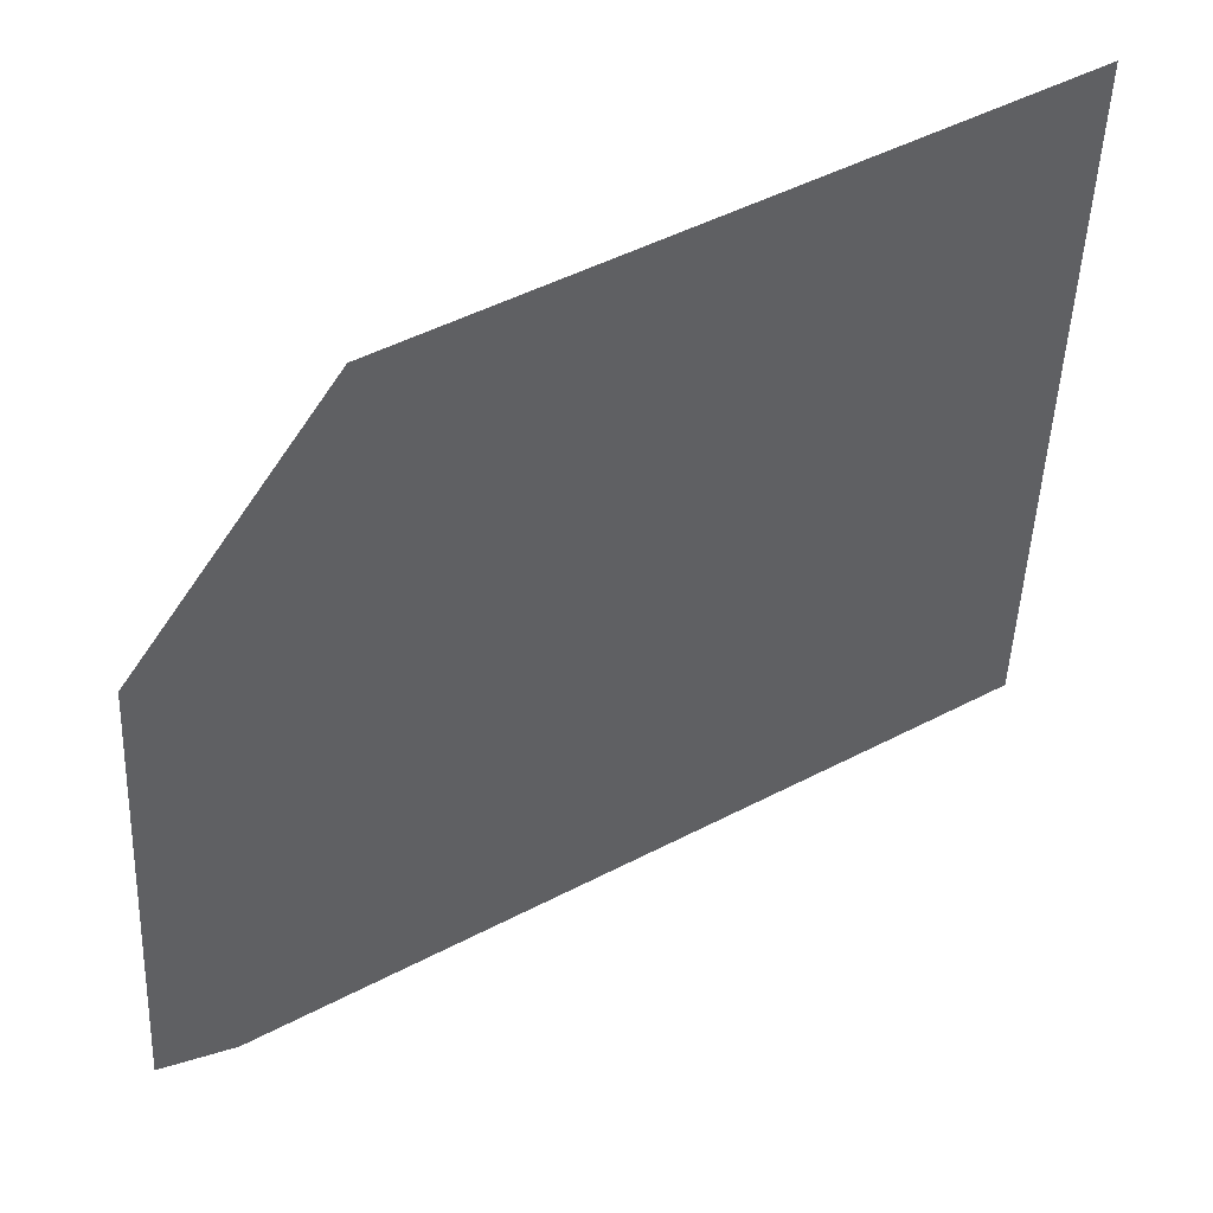
<metadata>
{"format":"obj","ext":"obj","renderer":"f3d","projection":"perspective","resolution":1024,"background":"white","views":[{"elev":50.0,"azim":-29.7,"up":"+Y"}]}
</metadata>
<code>
v 4.576 5.643 0
v 5.219 5.437 0
v 5.219 5.643 0
v 4.086 8.476 0
v 4.163 8.471 0
v 3.868 11.63 0
v -1.623 9.857 0
v -1.623 9.856 0
v -1.585 9.857 0
v 4.55 5.435 0
v 5.262 5.437 0
v 5.261 5.643 0
v 4.923 8.416 0
v 5.326 11.63 0
v 5.183 4.253 0
v 4.305 3.482 0
v 4.145 7.636 0
v 4.736 6.919 0
v 4.865 7.949 0
v 4.127 7.892 0
v 3.47 11.15 0
v 3.438 11.63 0
v 3.567 9.724 0
v 4.195 6.916 0
v 3.032 8.534 0
v 3.57 8.633 0
v 3.032 8.632 0
v 4.283 5.643 0
v 3.985 5.643 0
v 3.032 8.749 0
v 3.033 7.627 0
v 3.57 8.514 0
v -3.083 7.579 0
v -3.026 7.579 0
v -3.006 8.088 0
v 3.57 8.534 0
v 3.027 11.63 0
v 3.572 7.631 0
v 0.8435 11.63 0
v 0.7018 10.22 0
v 1.385 11.63 0
v 4.091 7.316 0
v 3.574 6.913 0
v 0.5349 8.567 0
v 0.6358 8.631 0
v 0.5541 8.758 0
v 4.111 7.636 0
v 4.065 6.915 0
v 0.6363 8.564 0
v 0.7597 8.631 0
v 3.862 2.157 0
v 3.731 2.164 0
v 3.731 2.157 0
v 3.037 5.432 0
v 3.577 5.644 0
v 3.037 5.644 0
v 1.334 7.614 0
v 1.331 7.43 0
v 3.985 5.643 0
v 3.035 6.909 0
v 3.976 5.491 0
v 0.2907 6.146 0
v 0.6344 5.752 0
v 0.6356 6.146 0
v 1.324 6.9 0
v 2.023 8.535 0
v 0.6464 7.127 0
v 0.6386 7.127 0
v 0.6383 7.028 0
v -5.296 4.024 0
v -4.842 3.524 0
v -4.841 4.022 0
v 0.4786 8.009 0
v 3.577 5.762 0
v 3.715 5.762 0
v 3.721 5.644 0
v 3.578 5.433 0
v 3.732 5.434 0
v 3.976 5.434 0
v 3.972 5.434 0
v 3.99 3.465 0
v 3.887 5.643 0
v 3.887 5.643 0
v 3.975 5.643 0
v 3.861 3.546 0
v 3.795 3.455 0
v 3.861 3.459 0
v 0.3208 3.904 0
v 0.522 3.288 0
v 1.286 3.908 0
v -2.77 8.637 0
v -2.22 8.625 0
v -2.223 9.693 0
v -0.5936 6.941 0
v -0.6707 6.941 0
v -0.6055 6.741 0
v 1.31 5.754 0
v 0.7427 5.753 0
v 1.308 5.646 0
v 0.6379 6.896 0
v 0.6374 6.749 0
v 0.6491 6.749 0
v 0.7421 5.647 0
v 0.3897 7.128 0
v 0.3796 7.027 0
v 0.7486 6.75 0
v 0.7458 6.275 0
v 1.315 6.188 0
v -0.6967 7.021 0
v -0.8757 6.94 0
v 0.7451 6.147 0
v -0.6784 7.024 0
v 0.7495 6.896 0
v -0.4718 7.066 0
v -0.4673 7.067 0
v -0.4724 7.131 0
v 0.7503 7.028 0
v -0.2879 7.13 0
v -0.2972 7.101 0
v -0.1561 7.13 0
v 0.7508 7.127 0
v 0.643 7.608 0
v 0.7593 8.562 0
v 0.7537 7.609 0
v 1.347 8.631 0
v -0.4673 8.588 0
v 0.1744 8.574 0
v -0.4673 9.839 0
v -0.4673 11.63 0
v 3.036 5.76 0
v 3.891 5.434 0
v 1.75 5.43 0
v 3.862 2.53 0
v 3.749 2.53 0
v 3.862 2.165 0
v 3.734 2.227 0
v 1.306 5.429 0
v 1.279 3.327 0
v -4.331 2.154 0
v -4.837 2.153 0
v 3.862 2.227 0
v 3.818 3.939 0
v 3.779 4.301 0
v 3.871 3.459 0
v 3.956 2.53 0
v 3.962 2.228 0
v 3.964 2.165 0
v 3.798 4.232 0
v -1.239 9.865 0
v -1.244 9.857 0
v -1.231 9.865 0
v 3.935 3.463 0
v 4.295 2.252 0
v 5.223 2.234 0
v 3.996 2.529 0
v 3.975 5.643 0
v 5.18 2.795 0
v 5.182 3.526 0
v 5.222 3.528 0
v 5.278 3.531 0
v 5.223 2.529 0
v 5.286 2.529 0
v 5.288 2.234 0
v 5.223 2.258 0
v 5.223 2.159 0
v 5.288 2.258 0
v 5.289 2.159 0
v 3.964 2.157 0
v -4.841 3.405 0
v -4.335 3.405 0
v -4.336 3.524 0
v -4.838 2.462 0
v -4.842 3.405 0
v -4.841 3.524 0
v -4.847 5.41 0
v -4.842 5.427 0
v -4.842 6.131 0
v -4.332 2.463 0
v -3.086 6.932 0
v -3.086 7.057 0
v -3.201 7.057 0
v -4.843 6.184 0
v -4.983 7.143 0
v -4.842 5.41 0
v -4.337 3.887 0
v -4.472 3.887 0
v -2.209 5.335 0
v -0.8718 5.341 0
v -1.842 5.412 0
v -4.843 6.277 0
v -4.843 6.282 0
v -5.03 7.358 0
v -5.023 7.325 0
v -4.607 5.41 0
v -4.649 6.223 0
v -4.778 6.197 0
v -4.764 6.131 0
v -4.843 7.363 0
v -4.843 7.326 0
v -4.648 6.132 0
v -4.643 6.042 0
v -4.644 6.132 0
v -4.343 6.284 0
v -3.201 6.136 0
v -3.201 6.515 0
v -4.843 6.496 0
v -4.795 6.277 0
v -4.649 6.279 0
v -3.105 3.892 0
v -3.201 3.891 0
v -3.201 3.525 0
v -5.802 2.46 0
v -4.198 3.524 0
v -4.277 3.888 0
v -4.476 5.411 0
v -4.315 5.411 0
v -4.478 6.132 0
v -4.337 4.02 0
v -4.172 3.405 0
v -4.472 4.02 0
v -4.338 4.17 0
v -0.8798 8.597 0
v -0.587 7.599 0
v -4.305 4.02 0
v -2.209 5.403 0
v -2.209 5.478 0
v -2.756 5.332 0
v -3.201 6.931 0
v -4.319 7.042 0
v -3.201 6.873 0
v -4.649 6.283 0
v -4.796 6.282 0
v -4.21 7.381 0
v -3.201 7.332 0
v -3.201 7.408 0
v -3.085 6.538 0
v 0.1251 4.504 0
v -3.084 6.136 0
v -3.083 5.412 0
v -2.759 6.137 0
v 0.2182 5.427 0
v 0.6341 5.647 0
v -3.201 5.412 0
v -3.159 5.412 0
v -4.58 6.237 0
v -4.614 6.132 0
v -3.201 5.33 0
v 0.6349 8.758 0
v 0.7605 8.757 0
v -3.156 5.331 0
v -3.021 2.466 0
v -3.021 2.232 0
v -2.199 2.468 0
v -3.152 5.214 0
v -3.201 5.214 0
v 0.06456 3.903 0
v -3.084 7.333 0
v -3.083 7.411 0
v -3.033 7.412 0
v -2.214 7.057 0
v -2.216 7.586 0
v -2.765 7.581 0
v -1.449 5.447 0
v -0.8738 6.142 0
v -2.211 6.138 0
v -0.8747 6.52 0
v -3.201 3.405 0
v -3.091 3.525 0
v 0.3103 6.341 0
v -0.4676 6.569 0
v -0.4667 6.458 0
v 1.268 2.531 0
v 0.7878 2.474 0
v 1.268 2.475 0
v -3.087 3.405 0
v -3.916 2.229 0
v -3.967 2.464 0
v -2.763 6.933 0
v -2.763 7.057 0
v -3.084 7.057 0
v -3.796 8.659 0
v -3.081 8.644 0
v -1.214 8.604 0
v -0.8846 7.596 0
v -2.224 9.857 0
v -1.624 9.862 0
v -1.944 9.863 0
v -0.1369 7.602 0
v -0.4673 7.6 0
v -0.4673 7.131 0
v -1.887 9.906 0
v -1.639 9.906 0
v -2.23 11.62 0
v -0.8829 9.84 0
v -2.214 6.935 0
v -2.213 6.723 0
v -2.189 6.719 0
v -1.262 9.865 0
v -1.531 9.863 0
v -1.421 9.861 0
v -4.482 7.373 0
v -5.319 8.691 0
v -1.617 9.84 0
v -2.774 9.691 0
v -2.775 9.842 0
v -3.078 9.842 0
v -4.479 6.284 0
v -4.479 6.28 0
v -4.361 6.281 0
v -4.479 6.548 0
v -4.65 6.778 0
v -4.646 6.503 0
v -4.644 6.224 0
v -4.227 7.328 0
v -4.704 5.855 0
v -2.762 6.806 0
v -3.086 6.855 0
v -2.761 6.604 0
v -3.084 6.932 0
v -0.5922 6.741 0
v -0.592 6.7 0
v -2.213 6.715 0
v -3.024 3.405 0
v -2.75 3.893 0
v -3.024 3.525 0
v -0.876 7.057 0
v -0.8758 6.985 0
v -0.7084 7.057 0
v 0.636 6.291 0
v -0.6979 7.024 0
v 0.4013 7.242 0
v -0.5945 7.057 0
v -0.5942 7.025 0
v -0.5875 7.043 0
v -0.5944 7.041 0
v -0.5874 7.057 0
v -0.5875 6.941 0
v -0.5418 7.052 0
v -0.5873 7.043 0
v -0.5875 7.025 0
v -0.519 7.057 0
v -0.4715 7.025 0
v -0.5404 7.025 0
v -0.4717 7.057 0
v -0.4673 7.057 0
v -0.3215 7.025 0
v 0.438 7.607 0
v -0.412 6.743 0
v 0.3514 6.747 0
v -0.3481 6.942 0
v 0.6391 7.29 0
v 0.6453 7.292 0
v 0.7519 7.313 0
v -4.843 7.122 0
v -4.481 7.327 0
v -0.5873 7.025 0
v -0.5361 6.941 0
v -0.5873 6.941 0
v -0.5874 7.131 0
v -0.8773 7.574 0
v -0.8774 7.596 0
v -1.1 6.939 0
v -0.7331 7.132 0
v -0.5824 5.342 0
v -0.8337 5.425 0
v -0.8607 5.341 0
v -0.595 7.131 0
v 0.6471 7.028 0
v 0.6481 6.896 0
v -0.4654 6.312 0
v -0.508 6.443 0
v -0.5101 6.436 0
v -0.5877 6.742 0
v -0.5873 6.742 0
v -0.4673 7.025 0
v -0.4673 6.942 0
v -0.5258 6.742 0
v -0.9002 5.218 0
v -0.8717 5.307 0
v -0.4708 6.942 0
v -0.5873 6.686 0
v -0.4691 6.742 0
v -0.5873 6.195 0
v -0.5873 6.477 0
v -0.5155 6.466 0
v -0.4951 6.143 0
v -0.5873 6.143 0
v -0.5873 6.044 0
v -4.645 6.279 0
v -4.645 6.283 0
v -4.566 6.279 0
v -4.565 6.283 0
v -4.479 6.257 0
v -0.5116 6.465 0
v -0.5904 6.477 0
v -0.5884 6.192 0
v -0.4103 6.144 0
v -0.4604 5.468 0
v -0.583 5.425 0
v -0.8212 5.465 0
v -0.5833 5.467 0
v -2.782 11.62 0
v 1.573 6.149 0
v 1.315 6.148 0
v -0.588 6.143 0
v -0.176 5.426 0
v -0.5014 6.464 0
v -1.223 5.423 0
v -2.208 5.216 0
v -2.204 3.895 0
v -1.323 3.898 0
v -0.604 6.143 0
v -3.082 5.214 0
v -3.083 5.331 0
v -4.648 6.027 0
v -2.36 9.855 0
v 1.348 8.755 0
v -1.625 9.864 0
v -1.596 9.864 0
v -1.626 9.866 0
v -2.224 9.841 0
v -1.635 9.895 0
v -1.676 9.865 0
v -1.579 9.857 0
v -1.207 9.906 0
v -1.622 9.856 0
v -0.5109 6.452 0
v -0.8715 5.218 0
v -0.5815 5.218 0
v -0.5877 6.687 0
v -0.8721 5.464 0
v -0.4582 5.425 0
v -2.198 2.157 0
v -3.021 2.156 0
v -0.000186 3.261 0
v -0.8647 2.47 0
v 1.264 2.161 0
v 0.8902 2.161 0
v -0.8639 2.158 0
v -4.475 4.8 0
v -1.57 9.857 0
v -1.345 9.859 0
v -4.481 7.067 0
v -1.77 5.472 0
v -0.8682 3.9 0
v -0.872 5.425 0
v -1.78 2.468 0
v -2.755 5.215 0
v -2.224 9.856 0
v -2.224 9.86 0
v -1.208 9.897 0
v -2.224 9.862 0
v -2.224 9.893 0
v -1.625 9.864 0
v -1.206 9.87 0
v -1.88 2.157 0
v -0.8665 3.217 0
v -3.9 2.154 0
v -0.454 5.343 0
v -0.4476 5.218 0
v -4.309 4.464 0
f 1 2 3
f 4 5 6
f 7 8 9
f 1 10 2
f 2 11 12
f 5 13 14
f 2 10 15
f 16 15 10
f 17 18 19
f 5 20 19
f 21 6 22
f 21 23 6
f 17 24 18
f 6 23 4
f 24 1 18
f 25 26 27
f 28 1 24
f 29 28 24
f 10 1 28
f 26 30 27
f 31 32 25
f 33 34 35
f 36 26 25
f 21 22 37
f 20 32 38
f 39 40 41
f 42 38 43
f 44 45 46
f 47 42 17
f 48 24 42
f 49 50 45
f 29 24 48
f 51 52 53
f 54 55 56
f 57 58 31
f 59 28 29
f 58 60 31
f 61 28 59
f 62 63 64
f 65 60 58
f 66 57 31
f 67 68 69
f 70 71 72
f 44 73 49
f 20 5 4
f 19 13 5
f 26 36 4
f 17 19 20
f 20 47 17
f 38 31 43
f 17 42 24
f 43 31 60
f 43 48 42
f 43 74 75
f 76 77 78
f 79 61 80
f 76 55 77
f 79 80 81
f 82 83 76
f 76 83 75
f 83 82 84
f 85 86 87
f 88 89 90
f 91 92 93
f 94 95 96
f 97 98 99
f 100 101 102
f 99 98 103
f 69 104 105
f 106 107 108
f 95 109 110
f 108 107 111
f 95 112 109
f 113 106 65
f 114 115 116
f 117 113 65
f 118 119 120
f 121 117 65
f 49 122 123
f 66 31 25
f 49 123 50
f 124 58 57
f 49 45 44
f 123 57 125
f 126 127 128
f 129 40 39
f 23 26 4
f 23 30 26
f 32 36 25
f 32 4 36
f 38 32 31
f 20 4 32
f 47 38 42
f 47 20 38
f 130 74 60
f 75 29 48
f 60 74 43
f 130 56 74
f 56 55 74
f 82 78 131
f 54 77 55
f 132 90 54
f 133 86 134
f 3 18 1
f 87 86 133
f 63 98 64
f 135 136 52
f 137 132 99
f 138 90 89
f 139 140 53
f 133 134 141
f 90 142 143
f 84 29 75
f 84 59 29
f 144 133 145
f 134 136 141
f 146 141 135
f 146 135 147
f 141 136 135
f 43 75 48
f 74 55 75
f 82 76 78
f 75 55 76
f 131 78 148
f 149 150 151
f 152 148 142
f 78 77 143
f 153 146 154
f 135 52 51
f 154 146 147
f 145 141 146
f 152 145 155
f 133 141 145
f 145 152 144
f 61 82 131
f 61 131 80
f 61 59 156
f 152 131 148
f 79 16 10
f 131 152 81
f 81 152 155
f 81 155 16
f 145 146 155
f 79 81 16
f 80 131 81
f 28 79 10
f 28 61 79
f 82 156 84
f 82 61 156
f 83 84 75
f 156 59 84
f 78 143 148
f 77 54 143
f 85 142 86
f 148 143 142
f 144 85 87
f 152 142 85
f 133 144 87
f 152 85 144
f 155 157 16
f 158 157 159
f 16 158 15
f 19 18 12
f 16 157 158
f 11 160 14
f 158 159 15
f 159 161 162
f 15 159 2
f 163 164 154
f 157 161 159
f 157 155 161
f 155 153 161
f 154 165 163
f 161 164 162
f 164 153 154
f 159 160 2
f 14 162 166
f 2 160 11
f 14 166 163
f 159 162 160
f 163 167 14
f 164 166 162
f 165 147 168
f 160 162 14
f 166 164 163
f 169 170 171
f 170 169 172
f 169 173 172
f 173 71 70
f 169 174 173
f 175 176 177
f 140 178 172
f 174 71 173
f 172 178 170
f 179 180 181
f 174 72 71
f 177 182 183
f 175 184 176
f 185 186 171
f 187 188 189
f 190 191 183
f 192 70 193
f 194 176 184
f 195 196 197
f 198 193 199
f 182 190 183
f 200 201 202
f 203 204 205
f 72 184 175
f 191 206 183
f 207 190 182
f 208 207 196
f 192 193 198
f 37 23 21
f 209 210 211
f 172 212 140
f 213 210 214
f 169 171 174
f 215 216 217
f 186 185 218
f 170 178 219
f 220 218 221
f 213 211 210
f 222 223 126
f 224 218 185
f 225 226 227
f 228 229 230
f 207 231 232
f 233 234 235
f 179 228 230
f 161 153 164
f 236 230 205
f 237 88 90
f 238 205 204
f 203 205 229
f 239 240 238
f 241 242 63
f 204 243 244
f 197 196 177
f 214 185 171
f 245 246 217
f 214 171 213
f 216 247 243
f 244 243 247
f 40 248 249
f 250 244 247
f 251 252 253
f 254 250 255
f 219 211 213
f 64 98 111
f 256 88 237
f 142 90 86
f 234 257 235
f 234 181 180
f 235 258 33
f 33 259 34
f 255 250 247
f 260 261 262
f 210 254 255
f 263 264 265
f 209 254 210
f 266 96 110
f 267 268 211
f 269 270 271
f 211 268 209
f 272 273 274
f 267 275 268
f 276 251 277
f 278 260 279
f 179 181 228
f 278 279 280
f 257 234 180
f 279 257 280
f 259 258 257
f 33 258 259
f 235 257 258
f 281 33 282
f 283 284 222
f 233 33 281
f 285 286 287
f 249 248 45
f 73 127 288
f 50 249 45
f 118 289 290
f 45 248 46
f 126 289 288
f 128 222 126
f 291 292 293
f 279 259 257
f 294 128 129
f 295 296 297
f 298 299 300
f 301 281 302
f 93 92 303
f 198 302 192
f 304 305 306
f 182 196 207
f 182 177 196
f 307 308 309
f 232 191 190
f 307 309 203
f 310 311 312
f 246 245 313
f 313 195 202
f 155 146 153
f 228 181 229
f 314 229 181
f 217 315 215
f 230 229 205
f 309 217 203
f 316 317 318
f 317 230 236
f 278 280 319
f 238 204 244
f 240 265 318
f 320 96 321
f 284 283 261
f 322 318 265
f 316 295 278
f 323 324 325
f 326 327 328
f 329 101 269
f 328 330 112
f 327 110 109
f 68 331 104
f 332 328 112
f 95 94 333
f 334 332 335
f 112 95 333
f 336 332 334
f 333 94 337
f 338 336 339
f 333 340 335
f 341 114 116
f 342 341 343
f 116 290 289
f 344 114 341
f 116 289 223
f 345 115 114
f 119 118 290
f 345 346 115
f 288 331 347
f 348 349 350
f 347 351 122
f 351 331 68
f 351 352 122
f 353 352 121
f 352 353 122
f 67 352 351
f 353 124 122
f 353 58 124
f 353 121 58
f 212 70 302
f 193 183 199
f 354 355 199
f 301 302 198
f 199 355 198
f 233 281 301
f 33 233 235
f 301 355 314
f 302 70 192
f 183 354 199
f 198 355 301
f 63 103 98
f 301 314 233
f 229 310 203
f 344 345 114
f 356 334 340
f 335 340 334
f 357 343 358
f 339 336 334
f 332 112 335
f 359 341 116
f 314 234 233
f 234 314 181
f 330 109 112
f 360 361 284
f 362 327 326
f 262 279 260
f 295 362 260
f 326 260 362
f 360 326 363
f 280 180 319
f 280 257 180
f 364 365 366
f 123 124 57
f 123 122 124
f 127 126 288
f 351 347 331
f 122 49 73
f 331 288 120
f 347 73 288
f 126 223 289
f 367 363 328
f 222 361 223
f 283 92 261
f 326 360 260
f 361 222 284
f 259 279 262
f 260 360 261
f 259 262 34
f 30 37 41
f 121 67 368
f 121 352 67
f 368 67 69
f 67 351 68
f 369 113 368
f 331 120 104
f 288 118 120
f 288 289 118
f 115 290 116
f 115 119 290
f 359 116 223
f 359 332 336
f 361 360 223
f 367 332 359
f 332 367 328
f 359 223 367
f 328 363 326
f 367 223 363
f 317 179 230
f 319 180 179
f 317 278 319
f 316 322 296
f 362 295 297
f 260 278 295
f 362 110 327
f 370 371 372
f 340 333 337
f 110 96 95
f 320 94 96
f 341 338 343
f 320 373 94
f 342 343 357
f 94 373 337
f 344 342 345
f 337 373 374
f 375 376 350
f 358 337 374
f 104 69 68
f 357 358 374
f 375 346 345
f 105 104 120
f 120 119 346
f 362 266 110
f 266 297 265
f 373 320 321
f 357 374 377
f 378 379 188
f 357 377 380
f 377 374 381
f 377 382 380
f 383 372 384
f 382 376 380
f 384 385 381
f 348 376 382
f 386 387 388
f 350 376 348
f 102 101 329
f 368 113 117
f 269 101 349
f 102 106 369
f 106 102 329
f 106 113 369
f 389 390 231
f 206 191 232
f 391 392 390
f 325 268 275
f 312 390 392
f 231 208 389
f 312 392 310
f 390 389 391
f 392 307 310
f 308 393 309
f 327 330 328
f 327 109 330
f 358 340 337
f 335 112 333
f 356 340 358
f 356 339 334
f 343 356 358
f 343 339 356
f 380 342 357
f 338 339 343
f 376 375 380
f 344 341 342
f 342 375 345
f 342 380 375
f 115 346 119
f 375 350 346
f 121 368 117
f 349 101 100
f 346 105 120
f 105 346 349
f 349 346 350
f 69 100 369
f 190 207 232
f 196 195 208
f 313 208 195
f 231 207 208
f 313 389 208
f 313 245 389
f 245 391 389
f 245 393 391
f 392 308 307
f 381 385 394
f 391 308 392
f 308 391 393
f 395 396 383
f 397 386 398
f 399 400 365
f 64 111 107
f 398 388 401
f 305 402 306
f 65 403 60
f 130 60 403
f 111 404 108
f 111 98 97
f 348 270 269
f 62 241 63
f 329 269 62
f 388 387 405
f 62 397 406
f 394 407 270
f 370 386 397
f 383 387 386
f 383 396 387
f 263 408 264
f 387 396 405
f 409 410 411
f 396 264 412
f 254 413 414
f 266 265 264
f 297 322 265
f 236 240 318
f 238 244 239
f 236 238 240
f 236 205 238
f 393 217 309
f 393 245 217
f 204 217 216
f 217 204 203
f 197 315 415
f 246 313 202
f 197 200 195
f 202 195 200
f 176 315 177
f 177 315 197
f 402 305 416
f 41 40 417
f 418 419 420
f 165 167 163
f 286 299 419
f 305 421 416
f 222 128 294
f 422 423 420
f 306 282 304
f 151 298 149
f 299 286 424
f 425 294 129
f 283 303 92
f 8 426 9
f 51 53 165
f 426 303 9
f 303 294 150
f 427 371 407
f 51 165 168
f 283 222 294
f 223 360 363
f 284 261 360
f 266 321 96
f 428 429 379
f 405 396 412
f 381 374 430
f 397 398 406
f 271 371 370
f 372 427 384
f 385 384 427
f 372 371 427
f 270 348 382
f 62 269 397
f 269 349 348
f 62 406 241
f 431 264 408
f 398 432 406
f 138 134 86
f 410 324 323
f 433 434 53
f 435 436 273
f 134 274 136
f 88 256 435
f 274 437 136
f 53 438 439
f 437 52 136
f 173 212 172
f 183 70 177
f 212 173 70
f 70 175 177
f 70 72 175
f 194 440 215
f 201 246 202
f 424 441 300
f 315 217 415
f 217 201 415
f 217 246 201
f 203 310 307
f 149 442 150
f 355 229 314
f 443 354 311
f 444 263 265
f 209 268 325
f 413 227 414
f 324 209 325
f 390 312 231
f 311 354 206
f 267 251 275
f 445 256 237
f 170 213 171
f 219 178 277
f 188 366 446
f 445 237 429
f 365 431 446
f 250 254 414
f 273 436 439
f 219 267 211
f 323 253 410
f 435 273 89
f 447 410 253
f 445 428 378
f 170 219 213
f 413 209 324
f 226 225 189
f 413 448 227
f 189 225 187
f 414 227 239
f 265 226 444
f 265 240 226
f 316 296 295
f 322 297 296
f 424 7 9
f 421 8 7
f 416 421 449
f 22 6 37
f 416 449 285
f 424 300 299
f 416 285 450
f 425 422 451
f 416 450 452
f 285 287 450
f 416 452 453
f 450 287 452
f 402 453 293
f 452 287 453
f 281 282 306
f 292 422 425
f 415 200 197
f 200 415 201
f 231 206 232
f 231 311 206
f 311 231 312
f 242 241 103
f 404 97 403
f 137 237 90
f 242 103 63
f 56 99 132
f 454 419 418
f 149 300 442
f 453 291 293
f 427 394 385
f 421 305 304
f 441 150 442
f 298 151 455
f 150 441 303
f 438 274 273
f 437 53 52
f 253 456 447
f 439 438 273
f 433 456 253
f 457 445 411
f 252 434 433
f 253 323 251
f 139 277 178
f 251 267 277
f 438 437 274
f 438 53 437
f 447 439 436
f 456 53 439
f 447 456 439
f 433 53 456
f 53 434 458
f 433 253 252
f 139 458 276
f 139 53 458
f 178 140 139
f 174 186 72
f 174 171 186
f 186 220 72
f 186 218 220
f 247 216 255
f 184 72 440
f 176 194 315
f 46 127 44
f 355 443 229
f 355 354 443
f 310 443 311
f 443 310 229
f 7 449 421
f 377 394 270
f 441 442 300
f 449 7 286
f 287 454 423
f 394 377 381
f 372 386 370
f 386 372 383
f 406 432 459
f 432 398 399
f 406 459 460
f 188 446 408
f 406 460 237
f 379 366 188
f 273 138 89
f 143 54 90
f 460 429 237
f 445 457 435
f 429 364 366
f 457 447 436
f 378 411 445
f 410 447 411
f 409 324 410
f 413 254 209
f 273 272 138
f 274 134 272
f 134 138 272
f 86 90 138
f 103 137 99
f 137 90 132
f 27 66 25
f 404 111 97
f 65 108 403
f 404 403 108
f 121 65 58
f 106 108 65
f 50 125 249
f 50 123 125
f 341 336 338
f 249 125 417
f 39 41 293
f 37 14 41
f 409 448 324
f 227 187 225
f 324 448 413
f 409 187 448
f 226 240 227
f 429 460 459
f 250 414 239
f 378 409 411
f 432 364 459
f 428 445 429
f 459 364 429
f 399 398 401
f 429 366 379
f 365 400 431
f 187 227 448
f 378 428 379
f 188 187 378
f 378 187 409
f 189 263 444
f 189 408 263
f 189 188 408
f 277 267 219
f 275 323 325
f 275 251 323
f 70 183 193
f 206 354 183
f 317 316 278
f 318 322 316
f 297 266 362
f 405 412 388
f 384 395 383
f 384 381 395
f 270 407 271
f 394 427 407
f 371 271 407
f 370 397 269
f 370 269 271
f 62 64 329
f 107 329 64
f 107 106 329
f 250 239 244
f 227 240 239
f 204 216 243
f 215 440 216
f 315 194 215
f 184 440 194
f 386 388 398
f 281 306 302
f 366 365 446
f 401 388 400
f 446 431 408
f 400 264 431
f 139 276 277
f 458 434 252
f 224 214 210
f 224 185 214
f 255 461 210
f 221 218 224
f 226 189 444
f 224 210 221
f 402 416 453
f 304 282 91
f 455 294 425
f 453 422 291
f 423 418 420
f 423 454 418
f 454 286 419
f 151 150 455
f 7 424 286
f 286 285 449
f 454 287 286
f 419 455 420
f 420 455 451
f 422 420 451
f 422 287 423
f 291 422 292
f 421 426 8
f 421 303 426
f 303 421 93
f 150 294 455
f 294 303 283
f 419 298 455
f 298 419 299
f 422 453 287
f 292 425 293
f 451 455 425
f 306 402 302
f 425 129 293
f 40 249 417
f 129 39 293
f 129 128 40
f 6 14 37
f 5 14 6
f 13 19 12
f 221 461 440
f 221 210 461
f 461 216 440
f 216 461 255
f 40 46 248
f 364 399 365
f 154 147 165
f 147 135 51
f 147 51 168
f 318 317 236
f 319 179 317
f 105 100 69
f 105 349 100
f 69 369 368
f 100 102 369
f 88 435 89
f 256 445 435
f 447 457 411
f 436 435 457
f 432 399 364
f 401 400 399
f 237 241 406
f 56 132 54
f 241 137 103
f 137 241 237
f 12 3 2
f 12 18 3
f 14 12 11
f 14 13 12
f 130 97 56
f 56 97 99
f 97 130 403
f 125 57 66
f 125 27 417
f 336 341 359
f 417 27 30
f 27 125 66
f 122 73 347
f 44 127 73
f 321 395 430
f 430 395 381
f 395 321 266
f 396 266 264
f 396 395 266
f 382 377 270
f 373 430 374
f 430 373 321
f 40 127 46
f 127 40 128
f 35 91 282
f 30 41 417
f 93 304 91
f 93 421 304
f 276 252 251
f 276 458 252
f 441 9 303
f 9 441 424
f 300 149 298
f 440 220 221
f 220 440 72
f 33 35 282
f 34 262 35
f 400 412 264
f 412 400 388
f 91 262 92
f 92 262 261
f 262 91 35
f 37 30 23

</code>
